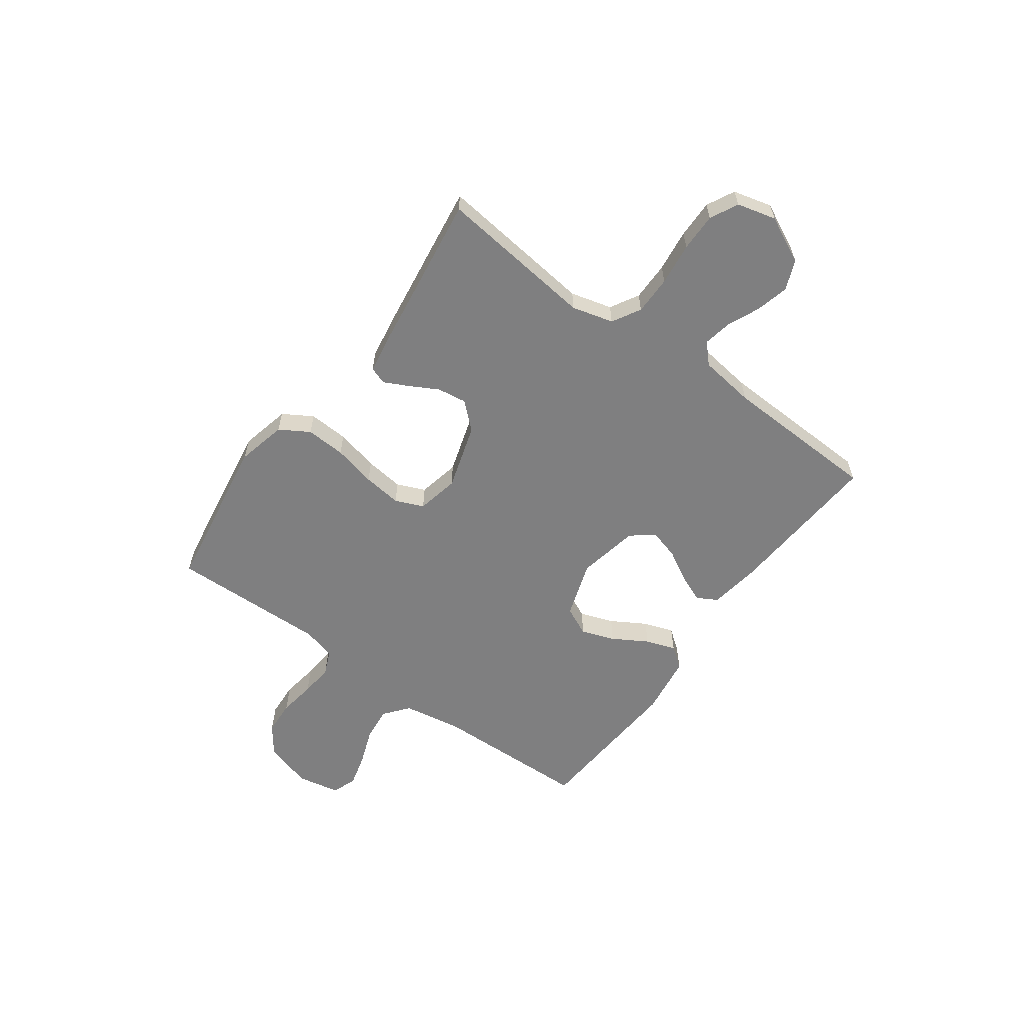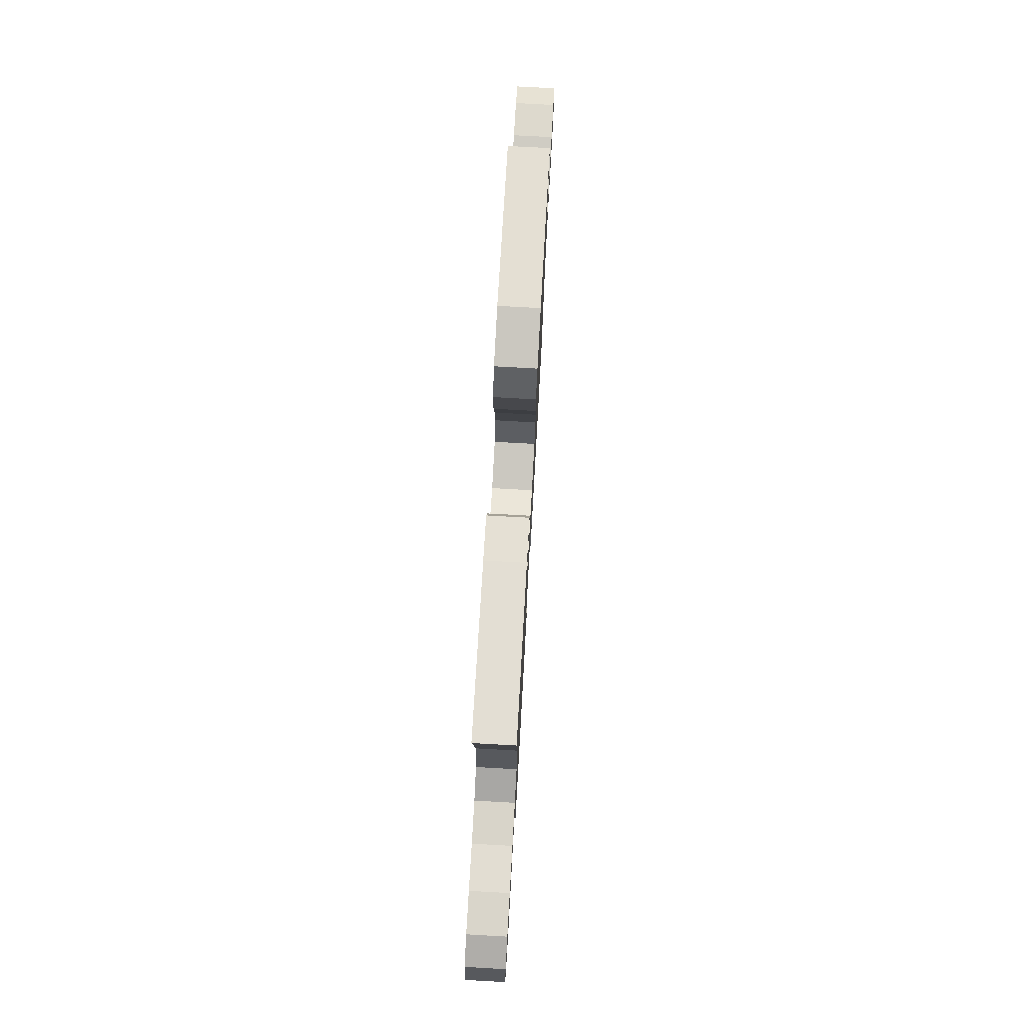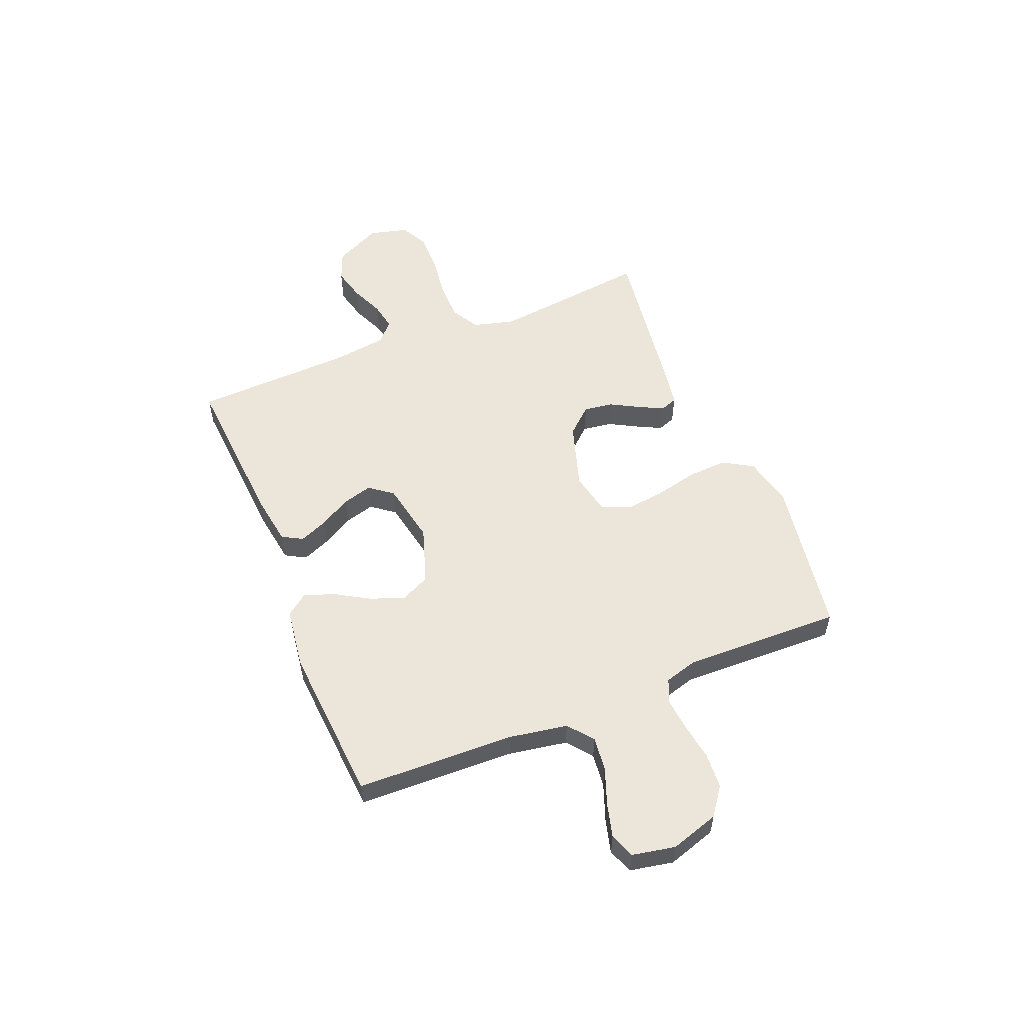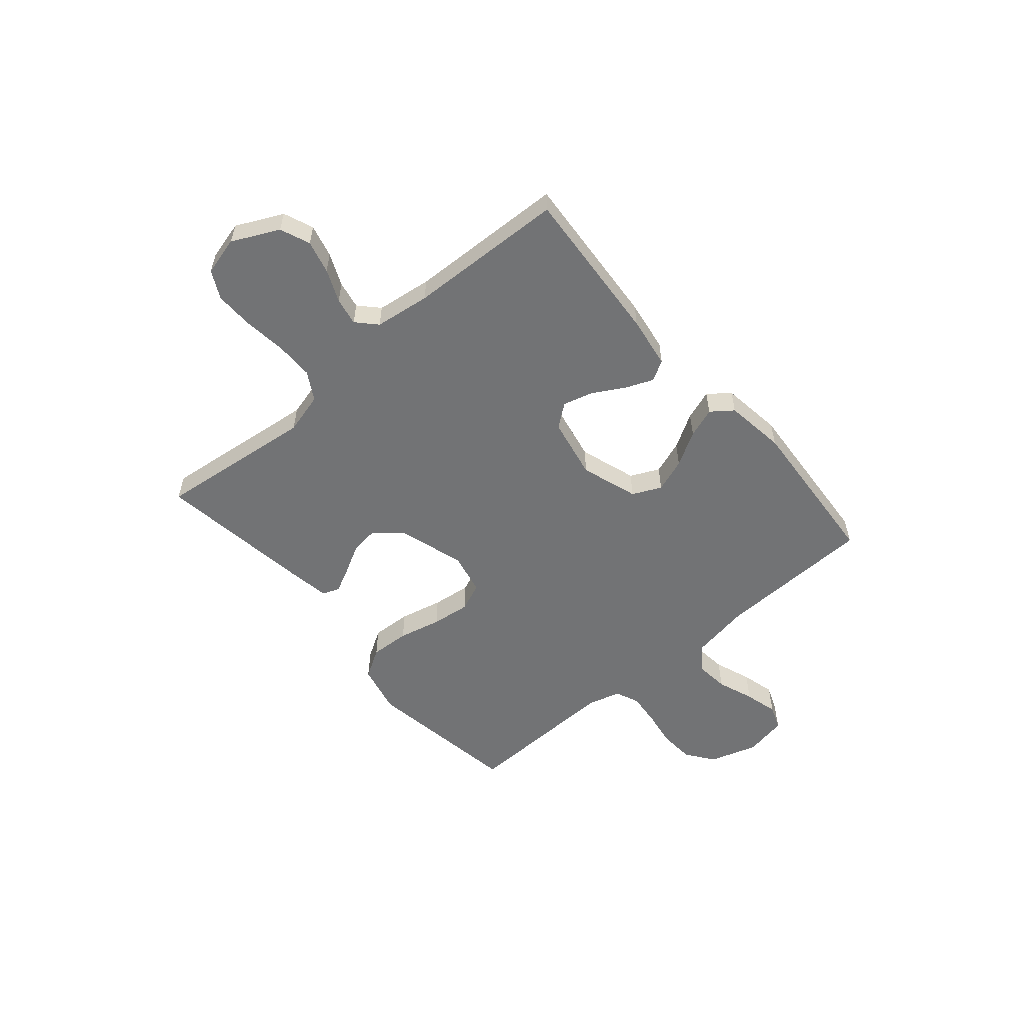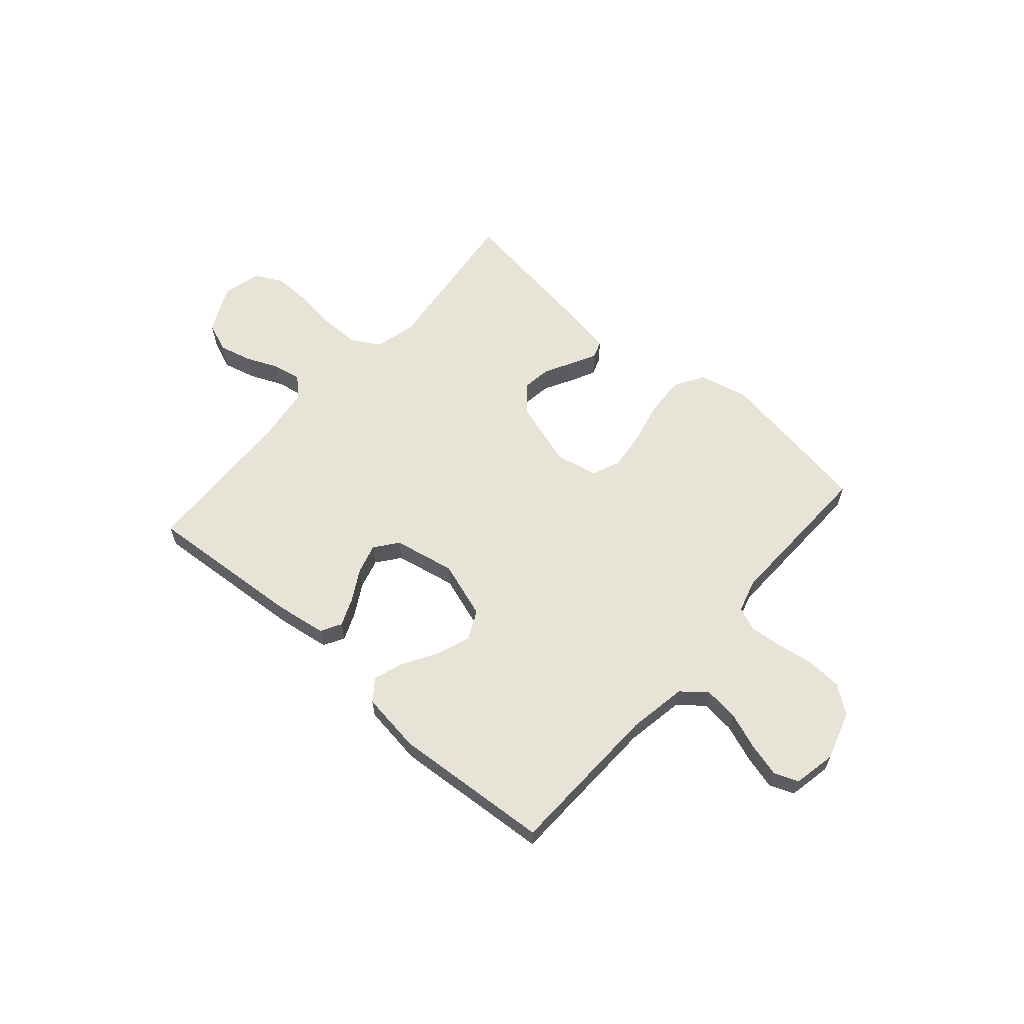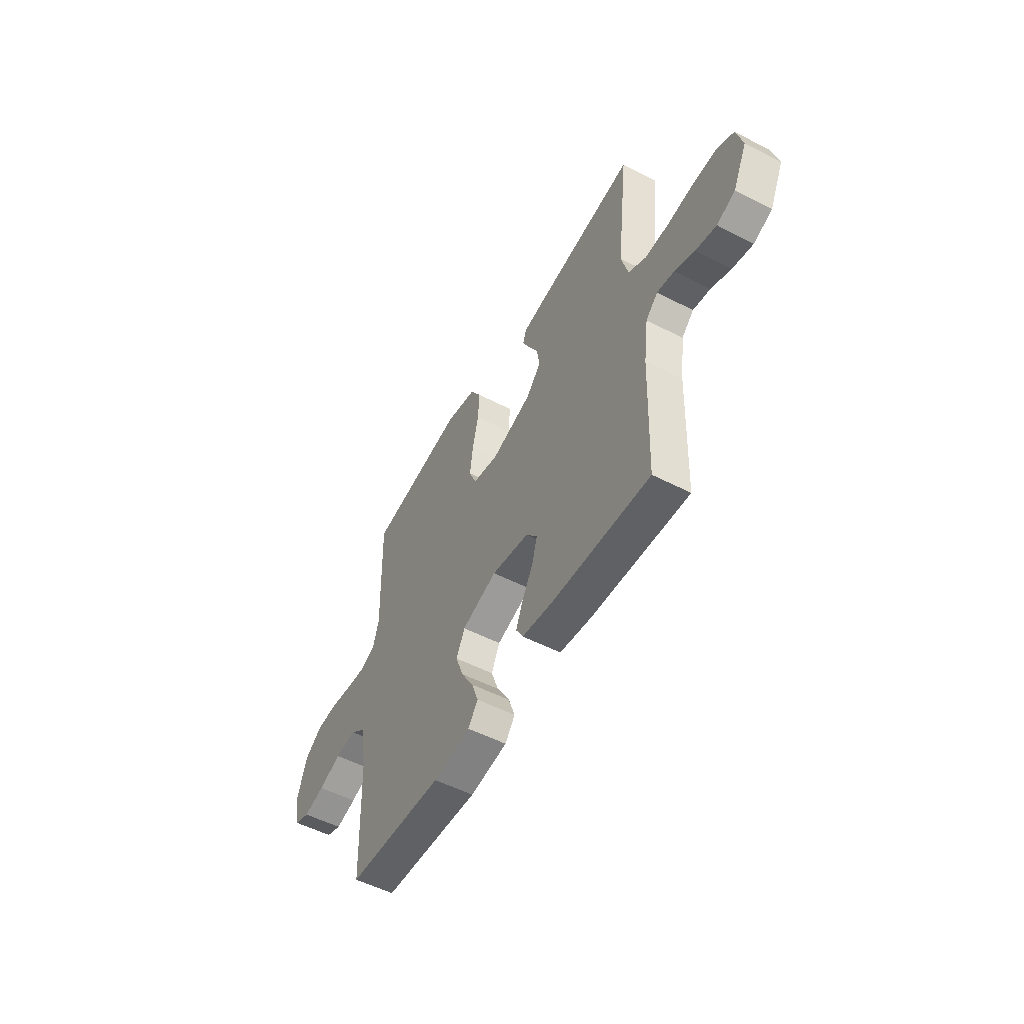
<metadata>
{"format":"obj","ext":"obj","renderer":"f3d","projection":"perspective","resolution":1024,"background":"white","views":[{"elev":-59.8,"azim":54.0,"up":"+Y"},{"elev":75.4,"azim":93.2,"up":"+Z"},{"elev":55.2,"azim":-112.1,"up":"+Y"},{"elev":-55.8,"azim":130.5,"up":"+Y"},{"elev":61.7,"azim":-138.8,"up":"+Y"},{"elev":-53.2,"azim":61.1,"up":"+Z"}]}
</metadata>
<code>
v -0.5 0.07 -0.5
v -0.509 0.07 -0.2
v -0.528 0.07 -0.088
v -0.575 0.07 -0.05
v -0.64 0.07 -0.057
v -0.71 0.07 -0.083
v -0.774 0.07 -0.1
v -0.821 0.07 -0.082
v -0.837 0.07 0
v -0.808 0.07 0.092
v -0.755 0.07 0.131
v -0.688 0.07 0.135
v -0.618 0.07 0.124
v -0.555 0.07 0.118
v -0.51 0.07 0.137
v -0.492 0.07 0.2
v -0.5 0.07 0.5
v -0.2 0.07 0.547
v -0.105 0.07 0.525
v -0.071 0.07 0.469
v -0.075 0.07 0.393
v -0.094 0.07 0.311
v -0.103 0.07 0.237
v -0.08 0.07 0.183
v 0 0.07 0.166
v 0.126 0.07 0.205
v 0.171 0.07 0.255
v 0.163 0.07 0.311
v 0.133 0.07 0.366
v 0.11 0.07 0.412
v 0.122 0.07 0.445
v 0.2 0.07 0.458
v 0.5 0.07 0.5
v 0.465 0.07 0.2
v 0.486 0.07 0.121
v 0.54 0.07 0.09
v 0.614 0.07 0.09
v 0.695 0.07 0.1
v 0.768 0.07 0.101
v 0.821 0.07 0.074
v 0.84 0.07 0
v 0.797 0.07 -0.089
v 0.74 0.07 -0.112
v 0.677 0.07 -0.096
v 0.615 0.07 -0.069
v 0.562 0.07 -0.059
v 0.525 0.07 -0.094
v 0.511 0.07 -0.2
v 0.5 0.07 -0.5
v 0.2 0.07 -0.478
v 0.101 0.07 -0.463
v 0.079 0.07 -0.424
v 0.101 0.07 -0.371
v 0.135 0.07 -0.311
v 0.151 0.07 -0.254
v 0.117 0.07 -0.21
v 0 0.07 -0.187
v -0.109 0.07 -0.223
v -0.135 0.07 -0.278
v -0.112 0.07 -0.342
v -0.073 0.07 -0.408
v -0.053 0.07 -0.465
v -0.084 0.07 -0.506
v -0.2 0.07 -0.522
v -0.5 0 -0.5
v -0.509 0 -0.2
v -0.528 0 -0.088
v -0.575 0 -0.05
v -0.64 0 -0.057
v -0.71 0 -0.083
v -0.774 0 -0.1
v -0.821 0 -0.082
v -0.837 0 0
v -0.808 0 0.092
v -0.755 0 0.131
v -0.688 0 0.135
v -0.618 0 0.124
v -0.555 0 0.118
v -0.51 0 0.137
v -0.492 0 0.2
v -0.5 0 0.5
v -0.2 0 0.547
v -0.105 0 0.525
v -0.071 0 0.469
v -0.075 0 0.393
v -0.094 0 0.311
v -0.103 0 0.237
v -0.08 0 0.183
v 0 0 0.166
v 0.126 0 0.205
v 0.171 0 0.255
v 0.163 0 0.311
v 0.133 0 0.366
v 0.11 0 0.412
v 0.122 0 0.445
v 0.2 0 0.458
v 0.5 0 0.5
v 0.465 0 0.2
v 0.486 0 0.121
v 0.54 0 0.09
v 0.614 0 0.09
v 0.695 0 0.1
v 0.768 0 0.101
v 0.821 0 0.074
v 0.84 0 0
v 0.797 0 -0.089
v 0.74 0 -0.112
v 0.677 0 -0.096
v 0.615 0 -0.069
v 0.562 0 -0.059
v 0.525 0 -0.094
v 0.511 0 -0.2
v 0.5 0 -0.5
v 0.2 0 -0.478
v 0.101 0 -0.463
v 0.079 0 -0.424
v 0.101 0 -0.371
v 0.135 0 -0.311
v 0.151 0 -0.254
v 0.117 0 -0.21
v 0 0 -0.187
v -0.109 0 -0.223
v -0.135 0 -0.278
v -0.112 0 -0.342
v -0.073 0 -0.408
v -0.053 0 -0.465
v -0.084 0 -0.506
v -0.2 0 -0.522
f 63 64 1 2
f 60 61 62 63
f 59 60 63 2
f 58 59 2 3
f 57 58 3 4
f 56 57 4
f 51 52 53 54
f 51 54 55
f 48 49 50 51
f 47 48 51 55
f 46 47 55 56
f 42 43 44 45
f 42 45 46
f 41 42 46
f 40 41 46
f 37 38 39 40
f 36 37 40 46
f 35 36 46 56
f 31 32 33 34
f 28 29 30 31
f 28 31 34 35
f 19 20 21 22
f 19 22 23
f 16 17 18 19
f 15 16 19 23
f 14 15 23 24
f 10 11 12 13
f 10 13 14
f 9 10 14
f 5 6 7 8
f 5 8 9 14
f 35 56 4
f 27 28 35
f 26 27 35
f 25 26 35 4
f 14 24 25
f 4 5 14 25
f 66 65 128 127
f 127 126 125 124
f 66 127 124 123
f 67 66 123 122
f 68 67 122 121
f 68 121 120
f 118 117 116 115
f 119 118 115
f 115 114 113 112
f 119 115 112 111
f 120 119 111 110
f 109 108 107 106
f 110 109 106
f 110 106 105
f 110 105 104
f 104 103 102 101
f 110 104 101 100
f 120 110 100 99
f 98 97 96 95
f 95 94 93 92
f 99 98 95 92
f 86 85 84 83
f 87 86 83
f 83 82 81 80
f 87 83 80 79
f 88 87 79 78
f 77 76 75 74
f 78 77 74
f 78 74 73
f 72 71 70 69
f 78 73 72 69
f 68 120 99
f 99 92 91
f 99 91 90
f 68 99 90 89
f 89 88 78
f 89 78 69 68
f 1 65 66 2
f 2 66 67 3
f 3 67 68 4
f 4 68 69 5
f 5 69 70 6
f 6 70 71 7
f 7 71 72 8
f 8 72 73 9
f 9 73 74 10
f 10 74 75 11
f 11 75 76 12
f 12 76 77 13
f 13 77 78 14
f 14 78 79 15
f 15 79 80 16
f 16 80 81 17
f 17 81 82 18
f 18 82 83 19
f 19 83 84 20
f 20 84 85 21
f 21 85 86 22
f 22 86 87 23
f 23 87 88 24
f 24 88 89 25
f 25 89 90 26
f 26 90 91 27
f 27 91 92 28
f 28 92 93 29
f 29 93 94 30
f 30 94 95 31
f 31 95 96 32
f 32 96 97 33
f 33 97 98 34
f 34 98 99 35
f 35 99 100 36
f 36 100 101 37
f 37 101 102 38
f 38 102 103 39
f 39 103 104 40
f 40 104 105 41
f 41 105 106 42
f 42 106 107 43
f 43 107 108 44
f 44 108 109 45
f 45 109 110 46
f 46 110 111 47
f 47 111 112 48
f 48 112 113 49
f 49 113 114 50
f 50 114 115 51
f 51 115 116 52
f 52 116 117 53
f 53 117 118 54
f 54 118 119 55
f 55 119 120 56
f 56 120 121 57
f 57 121 122 58
f 58 122 123 59
f 59 123 124 60
f 60 124 125 61
f 61 125 126 62
f 62 126 127 63
f 63 127 128 64
f 64 128 65 1

</code>
